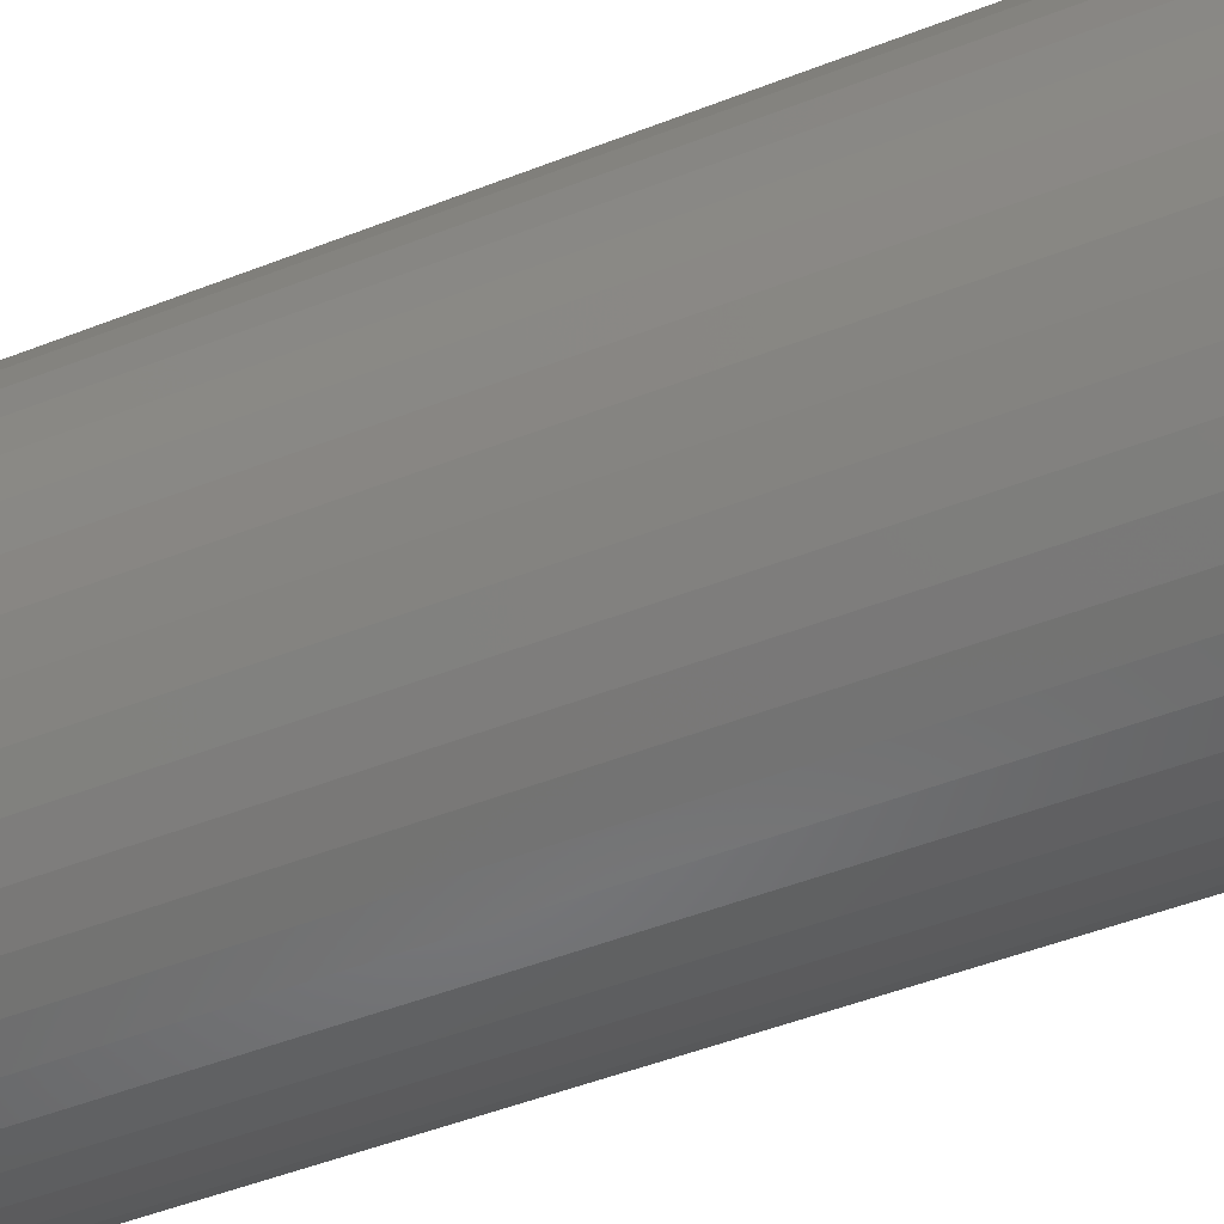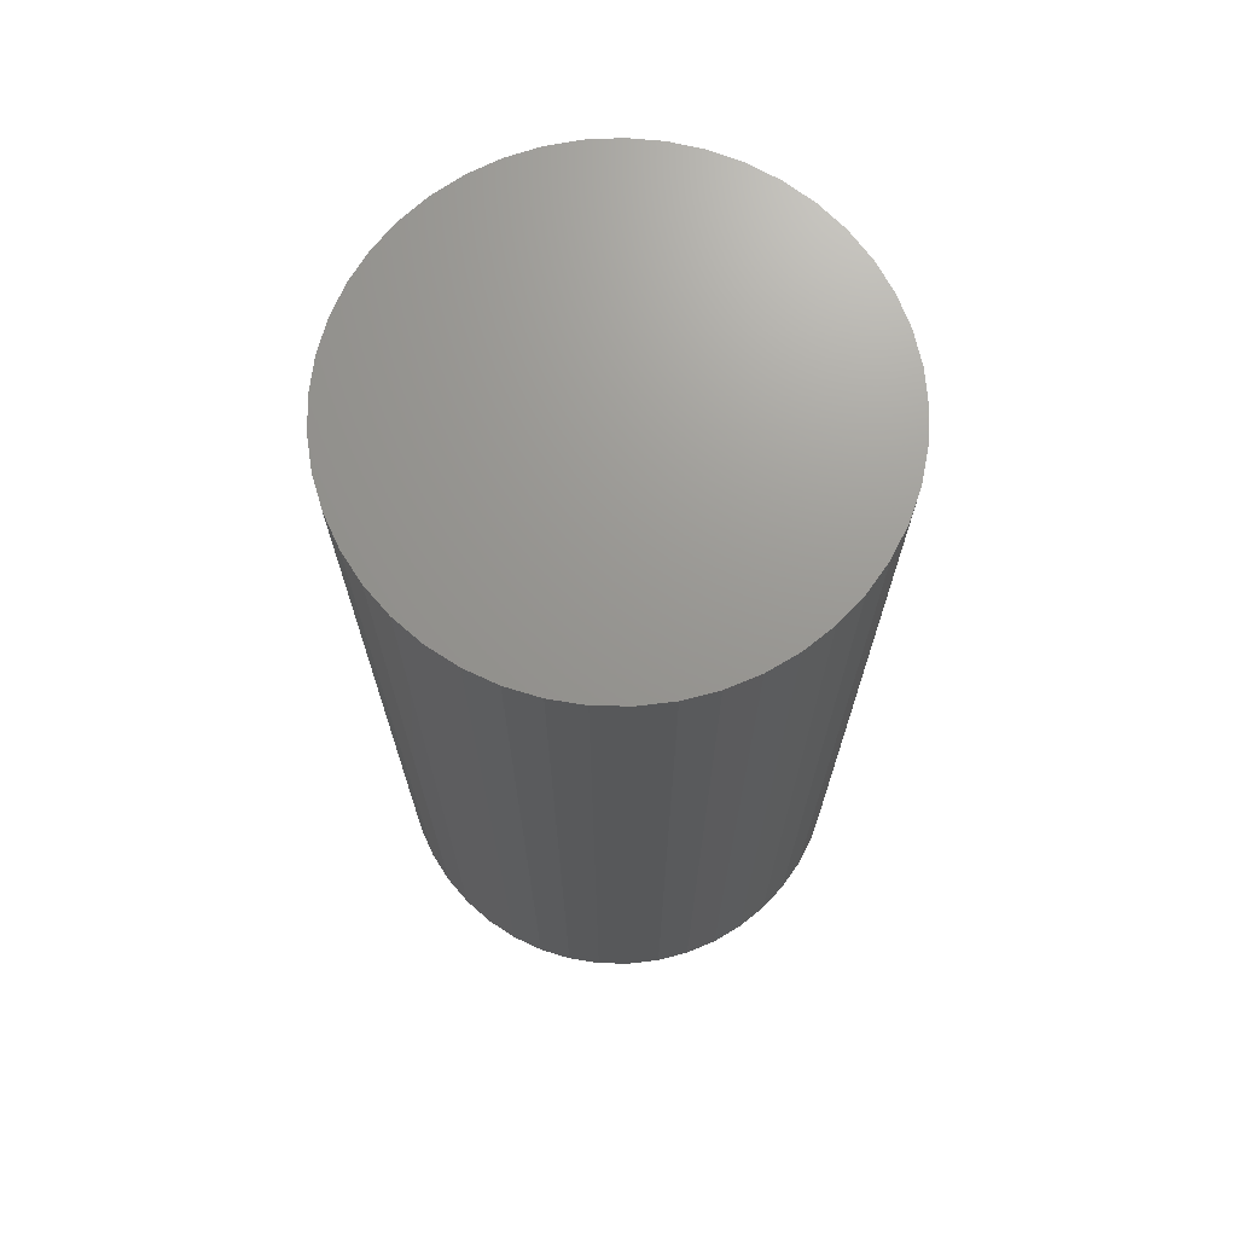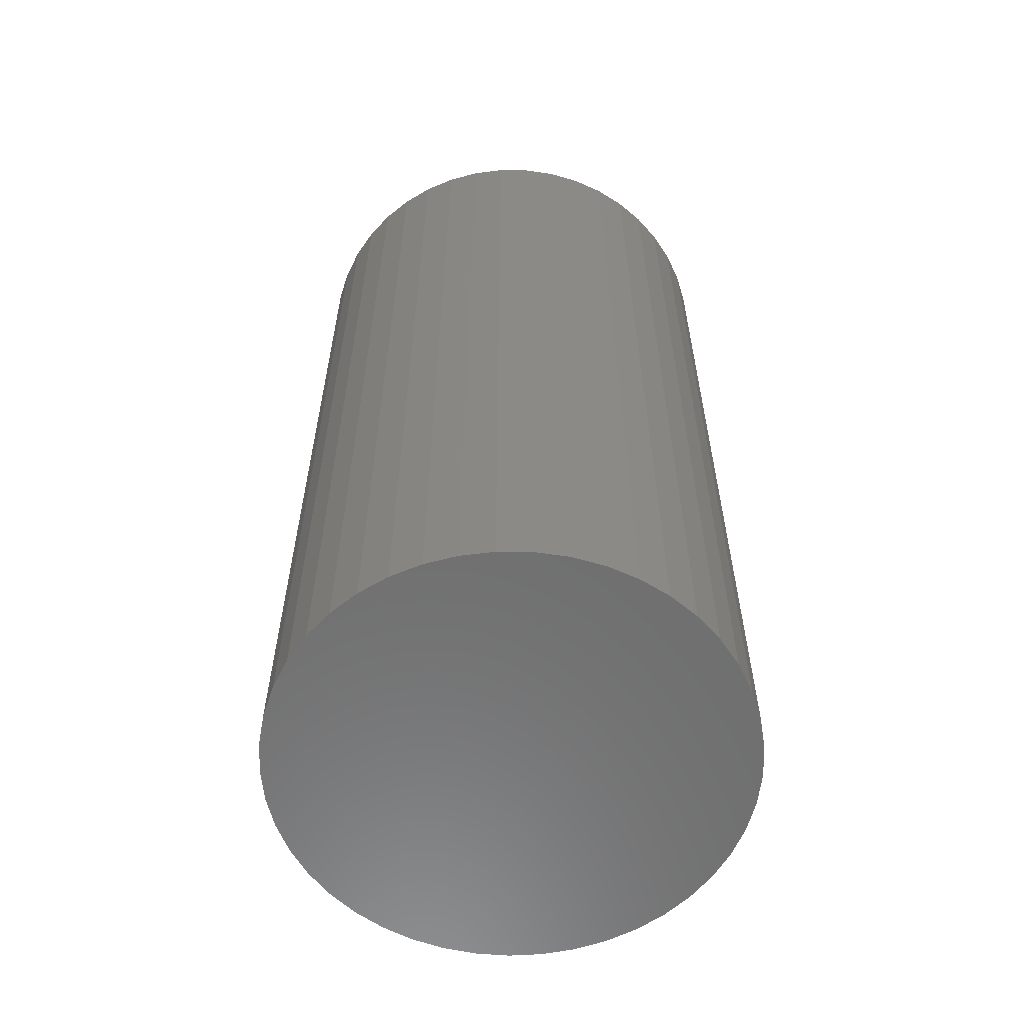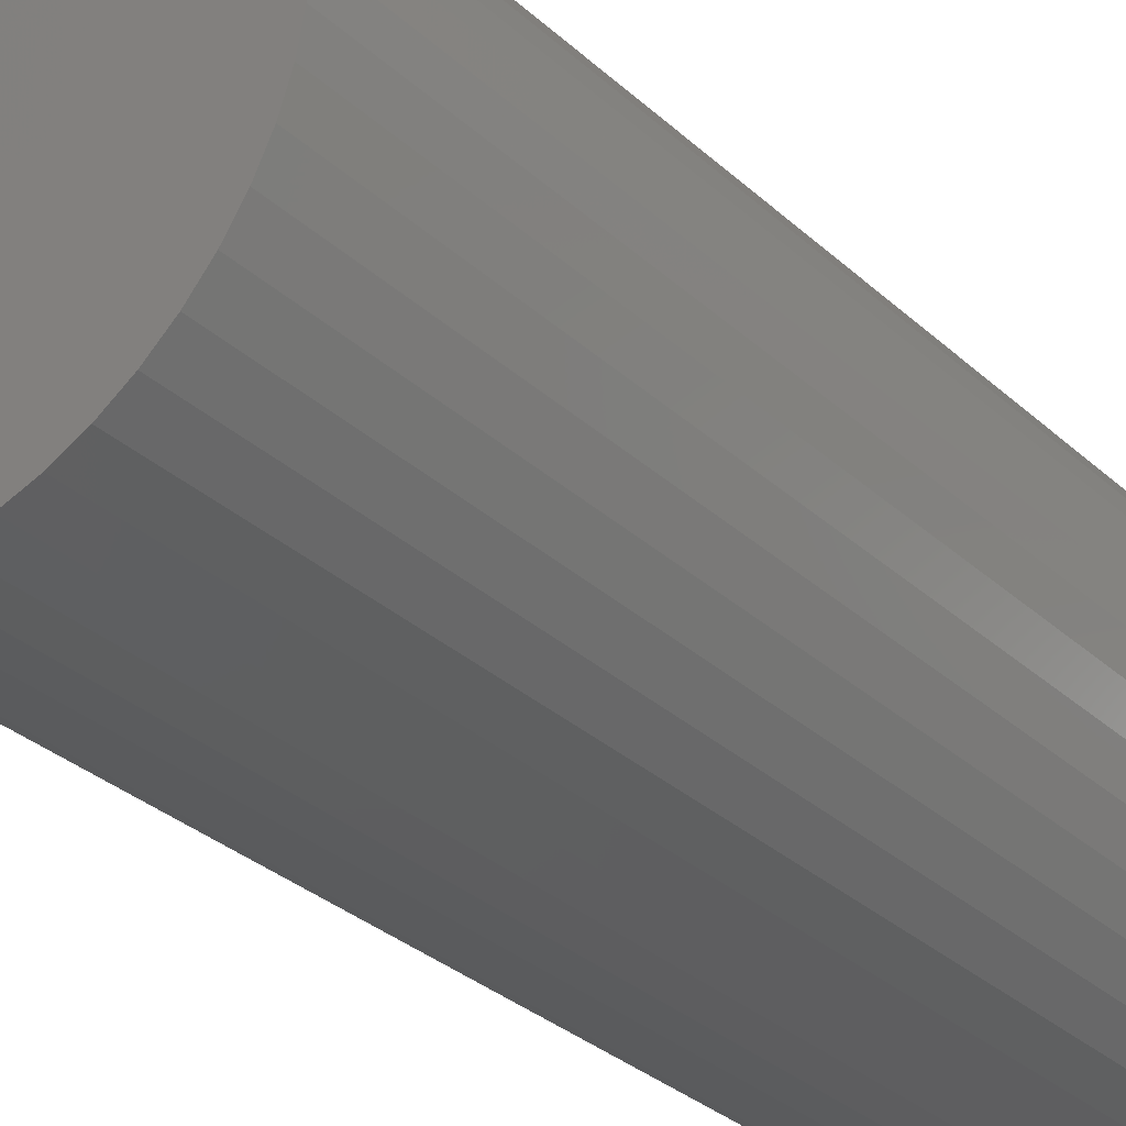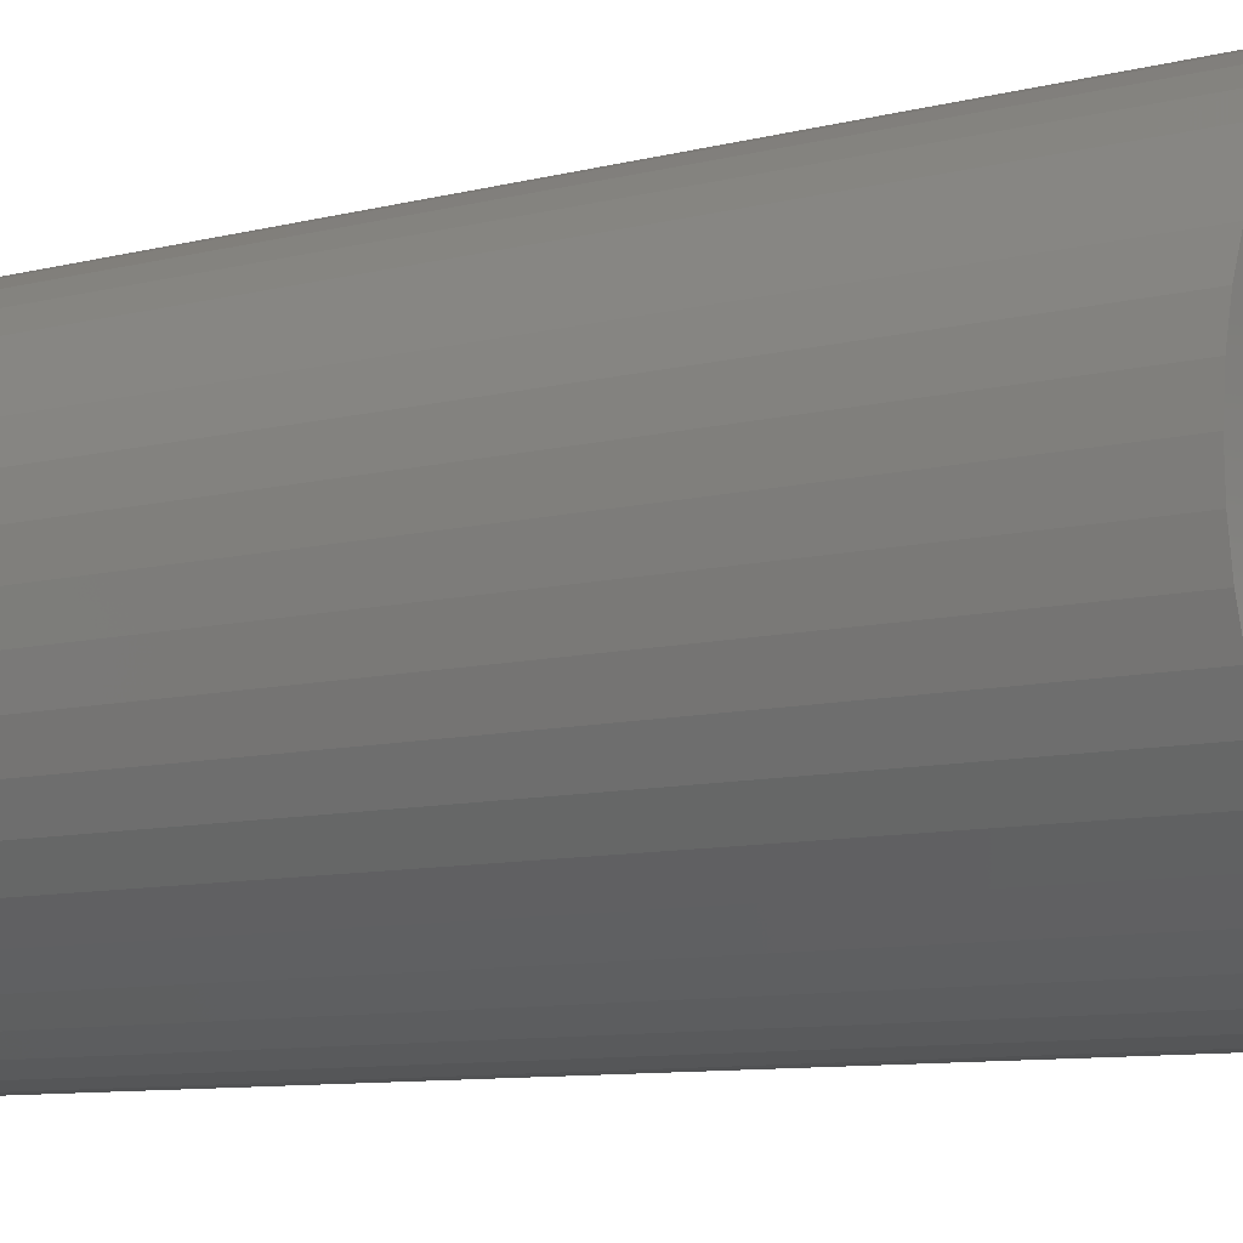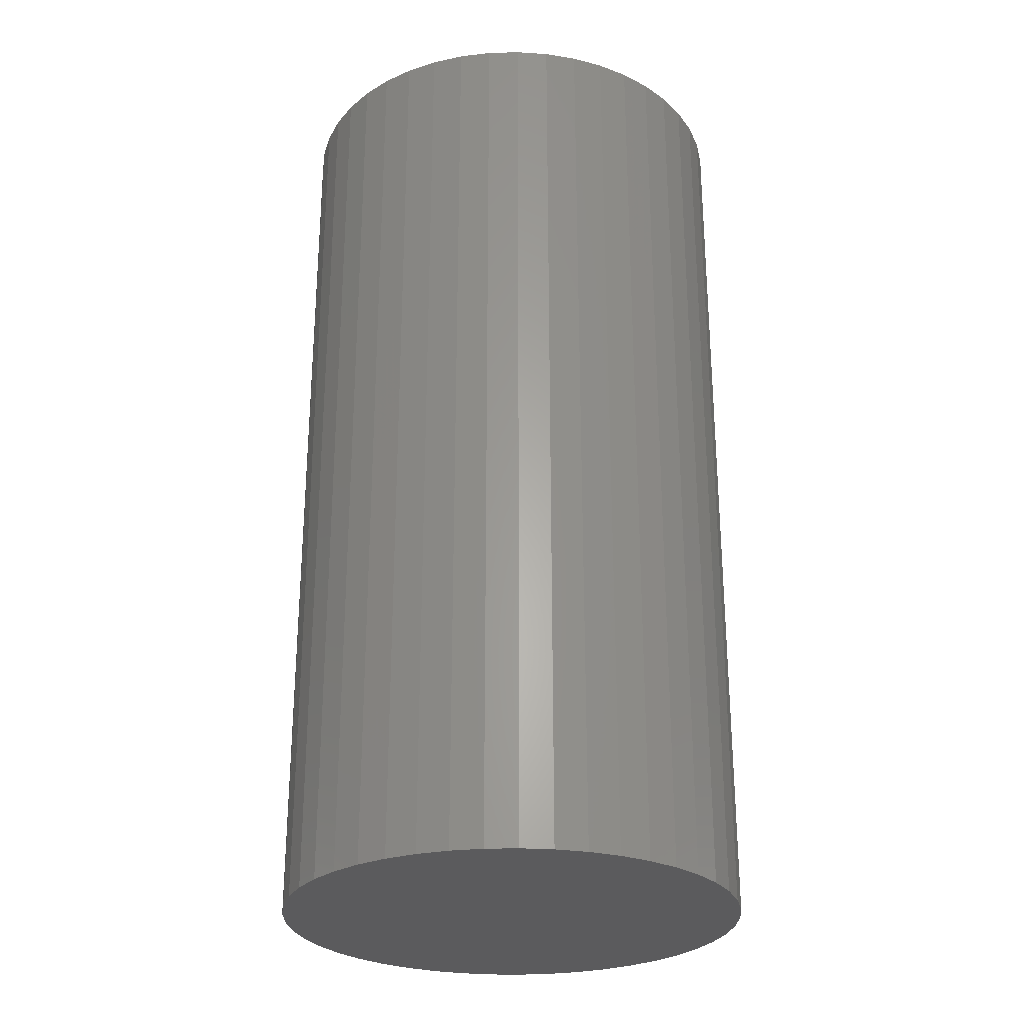
<metadata>
{"format":"stl","ext":"stl","renderer":"f3d","projection":"perspective","resolution":1024,"background":"white","views":[{"elev":-51.2,"azim":-67.1,"up":"+Y"},{"elev":70.4,"azim":97.2,"up":"+Z"},{"elev":-59.7,"azim":87.4,"up":"+Z"},{"elev":-33.2,"azim":39.5,"up":"+Y"},{"elev":-8.9,"azim":125.0,"up":"+Y"},{"elev":-27.3,"azim":106.3,"up":"+Z"}]}
</metadata>
<code>
# stl→obj: 90 verts, 176 faces
v -0.557 3.961 0
v -1.627 3.654 0
v -1.103 3.845 0
v -2.571 3.064 0
v -2.12 3.392 0
v -3.595 1.753 0
v -2.973 2.677 0
v -3.316 2.237 0
v -3.978 -0.418 0
v -3.804 1.236 0
v -3.998 0.14 0
v -3.939 0.695 0
v -3.881 -0.968 0
v -3.152 -2.463 0
v -3.709 -1.498 0
v -3.464 -2 0
v -2.351 -3.236 0
v 3.316 2.237 0
v 3.881 -0.968 0
v -2.779 -2.877 0
v -1.878 -3.532 0
v -0.832 -3.913 0
v -1.368 -3.759 0
v -0.279 -3.99 0
v 1.878 -3.532 0
v 0.832 -3.913 0
v 0.279 -3.99 0
v 3.464 -2 0
v 1.368 -3.759 0
v 2.351 -3.236 0
v 2.779 -2.877 0
v 3.152 -2.463 0
v 3.709 -1.498 0
v 3.978 -0.418 0
v 3.595 1.753 0
v 3.804 1.236 0
v 3.939 0.695 0
v 3.998 0.14 0
v 2.973 2.677 0
v 2.571 3.064 0
v 2.12 3.392 0
v 1.103 3.845 0
v 1.627 3.654 0
v 0 4 0
v 0.557 3.961 0
v -1.103 3.845 16
v -1.627 3.654 16
v -0.557 3.961 16
v -3.595 1.753 16
v -2.12 3.392 16
v -2.571 3.064 16
v -3.316 2.237 16
v -2.973 2.677 16
v -3.978 -0.418 16
v -3.998 0.14 16
v -3.804 1.236 16
v -3.939 0.695 16
v -3.709 -1.498 16
v -3.152 -2.463 16
v -3.881 -0.968 16
v -3.464 -2 16
v -2.351 -3.236 16
v 3.881 -0.968 16
v 3.316 2.237 16
v -2.779 -2.877 16
v -0.832 -3.913 16
v -1.878 -3.532 16
v -1.368 -3.759 16
v -0.279 -3.99 16
v 0.832 -3.913 16
v 1.878 -3.532 16
v 0.279 -3.99 16
v 3.464 -2 16
v 1.368 -3.759 16
v 2.351 -3.236 16
v 3.152 -2.463 16
v 2.779 -2.877 16
v 3.709 -1.498 16
v 3.804 1.236 16
v 3.595 1.753 16
v 3.978 -0.418 16
v 3.939 0.695 16
v 3.998 0.14 16
v 2.973 2.677 16
v 2.12 3.392 16
v 2.571 3.064 16
v 1.103 3.845 16
v 1.627 3.654 16
v 0 4 16
v 0.557 3.961 16
f 1 2 3
f 4 5 6
f 5 2 1
f 7 6 8
f 7 4 6
f 6 5 9
f 10 9 11
f 12 10 11
f 10 6 9
f 9 5 1
f 13 14 15
f 13 9 14
f 16 15 14
f 14 9 17
f 17 18 19
f 17 20 14
f 21 17 22
f 23 21 22
f 22 17 24
f 24 25 26
f 24 17 25
f 26 27 24
f 25 19 28
f 25 29 26
f 30 25 28
f 31 28 32
f 31 30 28
f 25 17 19
f 17 9 18
f 19 33 28
f 34 35 36
f 37 34 36
f 37 38 34
f 34 19 35
f 35 19 18
f 18 9 1
f 39 18 1
f 40 39 41
f 41 39 1
f 42 41 1
f 42 43 41
f 44 42 1
f 44 45 42
f 46 47 48
f 49 50 51
f 48 47 50
f 52 49 53
f 49 51 53
f 54 50 49
f 55 54 56
f 55 56 57
f 54 49 56
f 48 50 54
f 58 59 60
f 59 54 60
f 59 58 61
f 62 54 59
f 63 64 62
f 59 65 62
f 66 62 67
f 66 67 68
f 69 62 66
f 70 71 69
f 71 62 69
f 69 72 70
f 73 63 71
f 70 74 71
f 73 71 75
f 76 73 77
f 73 75 77
f 63 62 71
f 64 54 62
f 73 78 63
f 79 80 81
f 79 81 82
f 81 83 82
f 80 63 81
f 64 63 80
f 48 54 64
f 48 64 84
f 85 84 86
f 48 84 85
f 48 85 87
f 85 88 87
f 48 87 89
f 87 90 89
f 3 46 48
f 48 1 3
f 2 47 46
f 46 3 2
f 4 51 50
f 50 5 4
f 5 50 47
f 47 2 5
f 8 52 53
f 53 7 8
f 6 49 52
f 52 8 6
f 7 53 51
f 51 4 7
f 9 54 55
f 55 11 9
f 12 57 56
f 56 10 12
f 11 55 57
f 57 12 11
f 10 56 49
f 49 6 10
f 15 58 60
f 60 13 15
f 13 60 54
f 54 9 13
f 16 61 58
f 58 15 16
f 14 59 61
f 61 16 14
f 17 62 65
f 65 20 17
f 20 65 59
f 59 14 20
f 21 67 62
f 62 17 21
f 23 68 67
f 67 21 23
f 22 66 68
f 68 23 22
f 24 69 66
f 66 22 24
f 26 70 72
f 72 27 26
f 27 72 69
f 69 24 27
f 25 71 74
f 74 29 25
f 29 74 70
f 70 26 29
f 30 75 71
f 71 25 30
f 32 76 77
f 77 31 32
f 28 73 76
f 76 32 28
f 31 77 75
f 75 30 31
f 19 63 78
f 78 33 19
f 33 78 73
f 73 28 33
f 35 80 79
f 79 36 35
f 36 79 82
f 82 37 36
f 37 82 83
f 83 38 37
f 38 83 81
f 81 34 38
f 34 81 63
f 63 19 34
f 18 64 80
f 80 35 18
f 39 84 64
f 64 18 39
f 40 86 84
f 84 39 40
f 41 85 86
f 86 40 41
f 42 87 88
f 88 43 42
f 43 88 85
f 85 41 43
f 1 48 89
f 89 44 1
f 44 89 90
f 90 45 44
f 45 90 87
f 87 42 45

</code>
